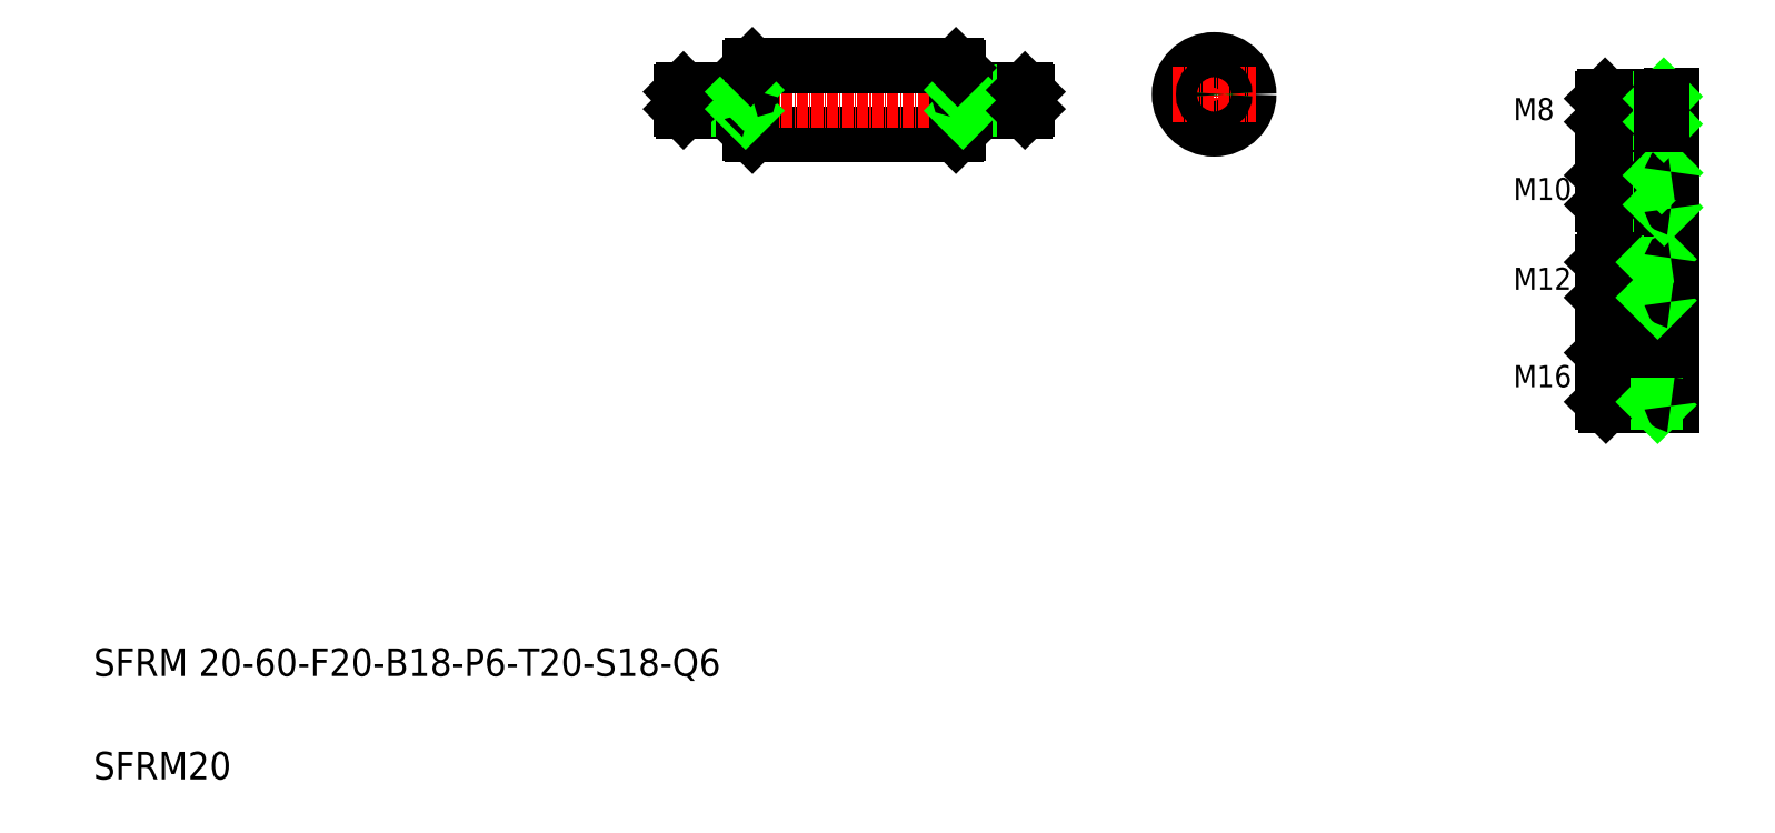
<metadata>
{"format":"dxf","ext":"dxf","renderer":"ezdxf+matplotlib","layout":"modelspace","background":"white","min_lineweight":24,"dpi":150}
</metadata>
<code>
0
SECTION
2
ENTITIES
0
LINE
8
0
10
270
20
227
30
0
11
270
21
207
31
0
0
LINE
8
0
10
211
20
227
30
0
11
211
21
207
31
0
0
LINE
8
0
10
210.5
20
226.5
30
0
11
210.5
21
207.5
31
0
0
LINE
8
0
10
270.5
20
226.5
30
0
11
270.5
21
207.5
31
0
0
TEXT
8
0
10
20
20
50
30
0
40
8
1
SFRM 20-60-F20-B18-P6-T20-S18-Q6
0
TEXT
8
0
10
20
20
20
30
0
40
8
1
SFRM20
0
LINE
8
0
10
211
20
207
30
0
11
270
21
207
31
0
0
LINE
8
0
10
210.5
20
207.5
30
0
11
211
21
207
31
0
0
LINE
8
0
10
270.5
20
207.5
30
0
11
270
21
207
31
0
0
LINE
8
CENTER
10
188.9
20
217
30
0
11
293.2
21
217
31
0
0
LINE
8
0
10
191
20
214
30
0
11
210.3
21
214
31
0
0
LINE
8
0
10
190.5
20
214.5
30
0
11
208.5
21
214.5
31
0
0
LINE
8
0
10
190.5
20
219.5
30
0
11
208.5
21
219.5
31
0
0
LINE
8
0
10
191
20
220
30
0
11
210.3
21
220
31
0
0
LINE
8
0
10
190.5
20
219.5
30
0
11
190.5
21
214.5
31
0
0
LINE
8
0
10
191
20
214
30
0
11
191
21
220
31
0
0
LINE
8
0
10
190.5
20
214.5
30
0
11
191
21
214
31
0
0
LINE
8
0
10
190.5
20
219.5
30
0
11
191
21
220
31
0
0
LINE
8
0
10
211
20
227
30
0
11
270
21
227
31
0
0
LINE
8
0
10
208.5
20
220
30
0
11
208.5
21
214
31
0
0
LINE
8
0
10
208.5
20
214.5
30
0
11
209
21
214
31
0
0
ARC
8
0
10
210.3
20
213.8
30
0
40
0.2
50
1.02e-13
51
90
0
LINE
8
0
10
208.5
20
219.5
30
0
11
209
21
220
31
0
0
ARC
8
0
10
210.3
20
220.2
30
0
40
0.2
50
270
51
360
0
LINE
8
0
10
210.5
20
226.5
30
0
11
211
21
227
31
0
0
LINE
8
0
10
290
20
220
30
0
11
270.7
21
220
31
0
0
LINE
8
0
10
290
20
214
30
0
11
270.7
21
214
31
0
0
LINE
8
0
10
290.5
20
219.5
30
0
11
272.5
21
219.5
31
0
0
LINE
8
0
10
290.5
20
214.5
30
0
11
272.5
21
214.5
31
0
0
LINE
8
0
10
272.5
20
220
30
0
11
272.5
21
214
31
0
0
ARC
8
0
10
270.7
20
213.8
30
0
40
0.2
50
90
51
180
0
LINE
8
0
10
272.5
20
214.5
30
0
11
272
21
214
31
0
0
LINE
8
0
10
270.5
20
217
30
0
11
270.5
21
217
31
0
0
ARC
8
0
10
270.7
20
220.2
30
0
40
0.2
50
180
51
270
0
LINE
8
0
10
272.5
20
219.5
30
0
11
272
21
220
31
0
0
LINE
8
0
10
270.5
20
221.8
30
0
11
270.5
21
221.8
31
0
0
LINE
8
0
10
270
20
227
30
0
11
270.5
21
226.5
31
0
0
LINE
8
0
10
290
20
214
30
0
11
290
21
220
31
0
0
LINE
8
0
10
290.5
20
219.5
30
0
11
290.5
21
214.5
31
0
0
LINE
8
0
10
290.5
20
214.5
30
0
11
290
21
214
31
0
0
LINE
8
0
10
290.5
20
219.5
30
0
11
290
21
220
31
0
0
LINE
8
CENTER
10
344.9
20
230.8
30
0
11
344.9
21
206.8
31
0
0
ARC
8
0
10
477.3
20
209.9
30
0
40
0.3
50
0
51
90
0
LINE
8
0
10
477.6
20
218.5
30
0
11
477.6
21
209.9
31
0
0
CIRCLE
8
0
10
344.9
20
218.8
30
0
40
10
0
LINE
8
0
10
472.6
20
143.8
30
0
11
473.5
21
144.7
31
0
0
LINE
8
0
10
472.6
20
144.7
30
0
11
472.6
21
128.7
31
0
0
LINE
8
0
10
477.6
20
145
30
0
11
477.6
21
128.4
31
0
0
LINE
8
0
10
457.6
20
143.8
30
0
11
458.5
21
144.7
31
0
0
LINE
8
0
10
458.5
20
128.7
30
0
11
458.5
21
144.7
31
0
0
TEXT
8
0
10
431.7
20
133.8
30
0
40
6.4
1
M16
0
LINE
8
CENTER
10
456.6
20
136.7
30
0
11
479.7
21
136.7
31
0
0
LINE
8
0
10
458.5
20
128.7
30
0
11
477.3
21
128.7
31
0
0
LINE
8
0
10
457.6
20
129.6
30
0
11
472.6
21
129.6
31
0
0
LINE
8
0
10
457.6
20
143.8
30
0
11
472.6
21
143.8
31
0
0
LINE
8
0
10
457.6
20
143.8
30
0
11
457.6
21
129.6
31
0
0
LINE
8
0
10
457.6
20
129.6
30
0
11
458.5
21
128.7
31
0
0
LINE
8
0
10
472.6
20
129.6
30
0
11
473.5
21
128.7
31
0
0
ARC
8
0
10
477.3
20
128.4
30
0
40
0.3
50
0
51
90
0
TEXT
8
0
10
431.7
20
162.1
30
0
40
6.4
1
M12
0
TEXT
8
0
10
431.7
20
188.1
30
0
40
6.4
1
M10
0
LINE
8
CENTER
10
456.6
20
164.9
30
0
11
479.7
21
164.9
31
0
0
LINE
8
0
10
457.6
20
170.1
30
0
11
472.6
21
170.1
31
0
0
LINE
8
0
10
458.5
20
170.9
30
0
11
477.3
21
170.9
31
0
0
LINE
8
0
10
458.5
20
158.9
30
0
11
477.3
21
158.9
31
0
0
LINE
8
0
10
457.6
20
159.8
30
0
11
472.6
21
159.8
31
0
0
LINE
8
0
10
458.5
20
144.7
30
0
11
477.3
21
144.7
31
0
0
LINE
8
0
10
458.5
20
158.9
30
0
11
458.5
21
170.9
31
0
0
LINE
8
0
10
457.6
20
170.1
30
0
11
457.6
21
159.8
31
0
0
LINE
8
0
10
457.6
20
159.8
30
0
11
458.5
21
158.9
31
0
0
LINE
8
0
10
457.6
20
170.1
30
0
11
458.5
21
170.9
31
0
0
LINE
8
0
10
477.6
20
171.2
30
0
11
477.6
21
158.6
31
0
0
LINE
8
0
10
472.6
20
170.9
30
0
11
472.6
21
158.9
31
0
0
ARC
8
0
10
477.3
20
145
30
0
40
0.3
50
270
51
0
0
LINE
8
0
10
472.6
20
159.8
30
0
11
473.5
21
158.9
31
0
0
ARC
8
0
10
477.3
20
158.6
30
0
40
0.3
50
0
51
90
0
LINE
8
0
10
472.6
20
170.1
30
0
11
473.5
21
170.9
31
0
0
ARC
8
0
10
477.3
20
171.2
30
0
40
0.3
50
270
51
0
0
LINE
8
CENTER
10
456.6
20
191
30
0
11
479.7
21
191
31
0
0
LINE
8
0
10
458.3
20
196
30
0
11
477.3
21
196
31
0
0
LINE
8
0
10
457.6
20
195.2
30
0
11
474.6
21
195.2
31
0
0
LINE
8
0
10
458.3
20
186
30
0
11
477.3
21
186
31
0
0
LINE
8
0
10
457.6
20
186.7
30
0
11
474.6
21
186.7
31
0
0
LINE
8
0
10
458.3
20
186
30
0
11
458.3
21
196
31
0
0
LINE
8
0
10
457.6
20
195.2
30
0
11
457.6
21
186.7
31
0
0
LINE
8
0
10
457.6
20
186.7
30
0
11
458.3
21
186
31
0
0
LINE
8
0
10
457.6
20
195.2
30
0
11
458.3
21
196
31
0
0
LINE
8
0
10
477.6
20
196.3
30
0
11
477.6
21
185.7
31
0
0
LINE
8
0
10
474.6
20
196
30
0
11
474.6
21
186
31
0
0
LINE
8
0
10
474.6
20
186.7
30
0
11
475.3
21
186
31
0
0
ARC
8
0
10
477.3
20
185.7
30
0
40
0.3
50
0
51
90
0
LINE
8
0
10
474.6
20
195.2
30
0
11
475.3
21
196
31
0
0
ARC
8
0
10
477.3
20
196.3
30
0
40
0.3
50
270
51
0
0
LINE
8
CENTER
10
332.9
20
218.8
30
0
11
356.9
21
218.8
31
0
0
CIRCLE
8
0
10
344.9
20
218.8
30
0
40
2.5
0
CIRCLE
8
0
10
344.9
20
218.8
30
0
40
3
0
TEXT
8
0
10
431.7
20
211.3
30
0
40
6.4
1
M8
0
LINE
8
CENTER
10
456.6
20
214.2
30
0
11
479.7
21
214.2
31
0
0
LINE
8
0
10
458.2
20
210.2
30
0
11
477.3
21
210.2
31
0
0
LINE
8
0
10
458.2
20
218.2
30
0
11
477.3
21
218.2
31
0
0
LINE
8
0
10
457.6
20
210.8
30
0
11
474.6
21
210.8
31
0
0
LINE
8
0
10
457.6
20
217.5
30
0
11
474.6
21
217.5
31
0
0
LINE
8
0
10
457.6
20
217.5
30
0
11
458.2
21
218.2
31
0
0
LINE
8
0
10
457.6
20
210.8
30
0
11
458.2
21
210.2
31
0
0
LINE
8
0
10
457.6
20
217.5
30
0
11
457.6
21
210.8
31
0
0
LINE
8
0
10
458.2
20
210.2
30
0
11
458.2
21
218.2
31
0
0
ARC
8
0
10
477.3
20
218.5
30
0
40
0.3
50
270
51
0
0
LINE
8
0
10
474.6
20
217.5
30
0
11
475.2
21
218.2
31
0
0
LINE
8
0
10
474.6
20
210.8
30
0
11
475.2
21
210.2
31
0
0
LINE
8
0
10
474.6
20
218.2
30
0
11
474.6
21
210.2
31
0
0
ENDSEC
0
EOF

</code>
